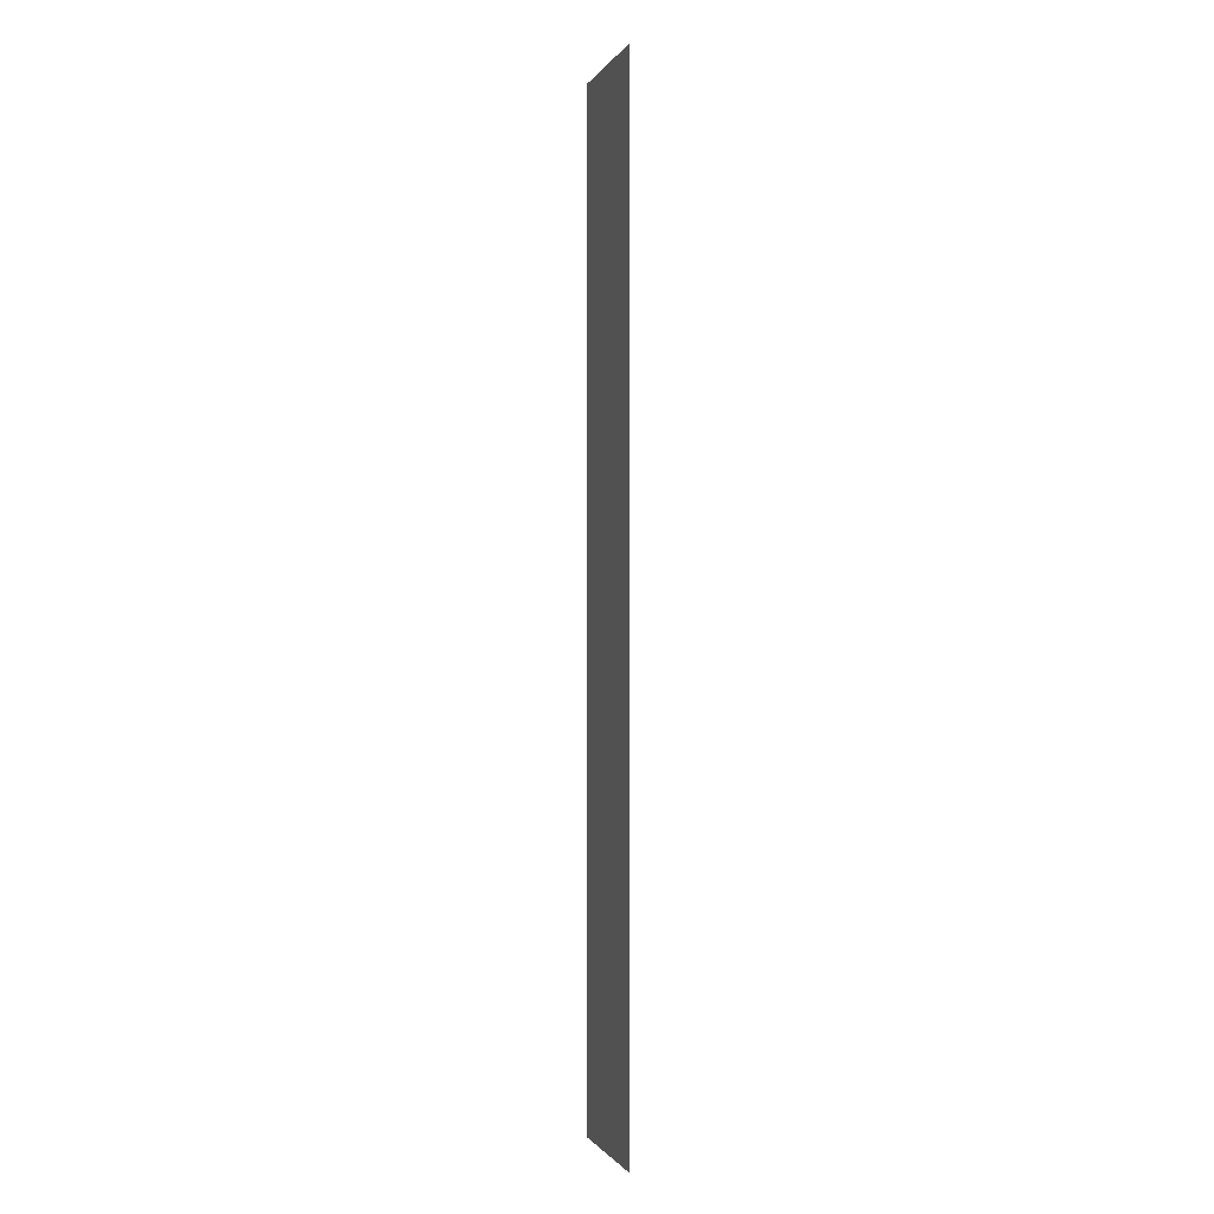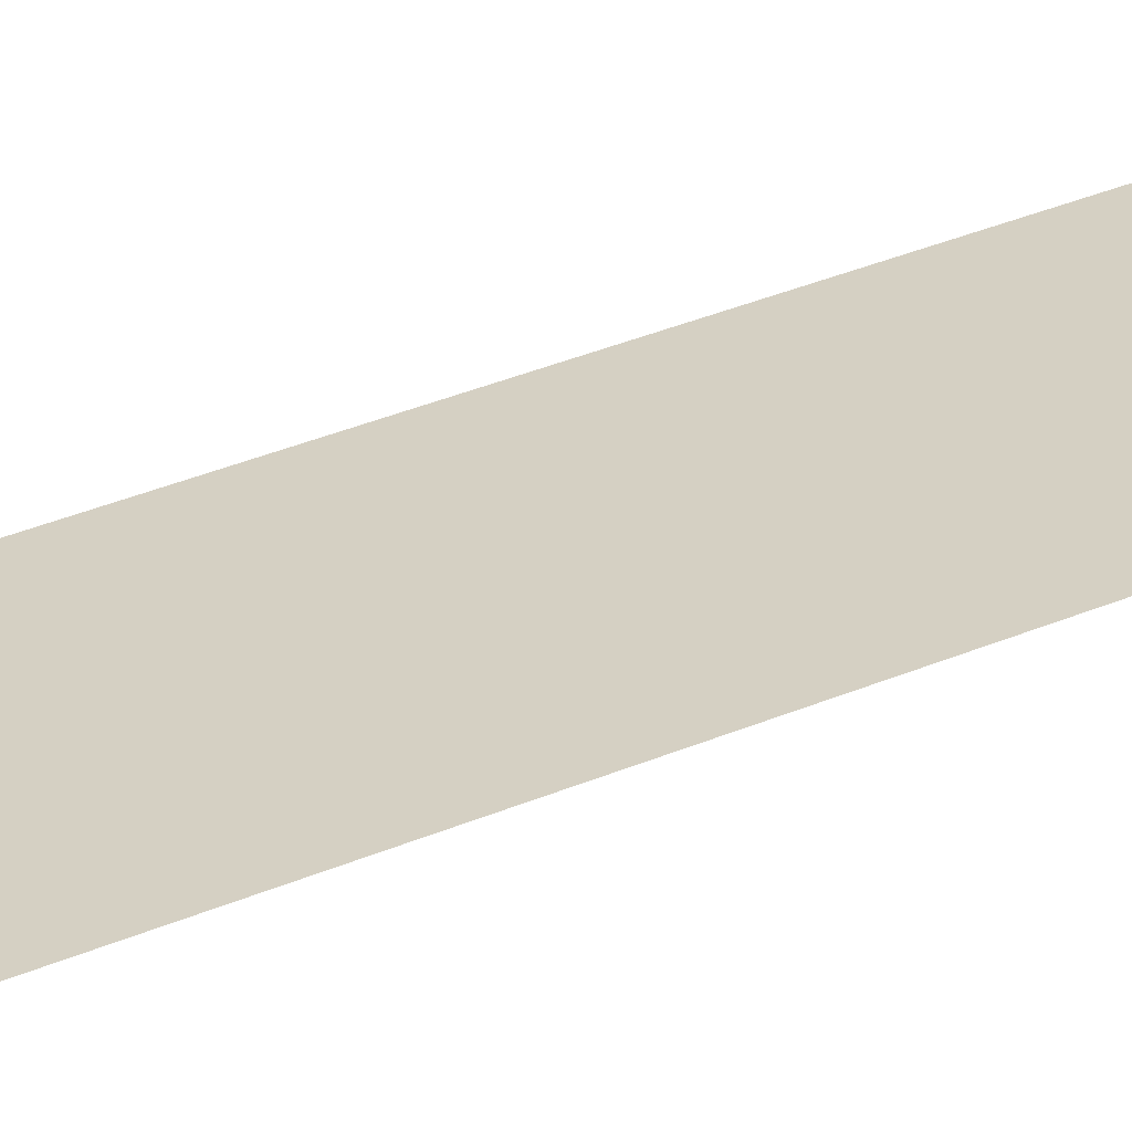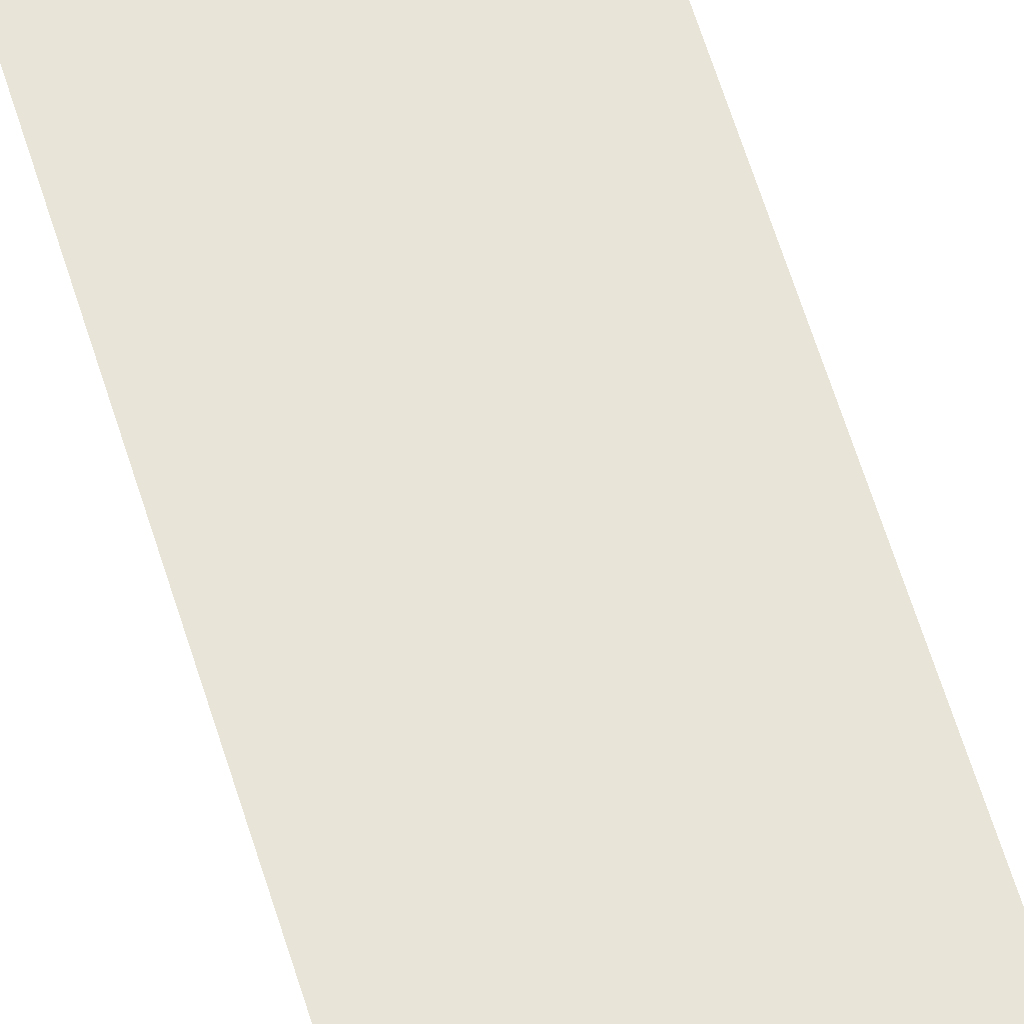
<metadata>
{"format":"obj","ext":"obj","renderer":"f3d","projection":"perspective","resolution":1024,"background":"white","views":[{"elev":-1.0,"azim":74.1,"up":"+Y"},{"elev":26.4,"azim":53.7,"up":"+Z"},{"elev":59.9,"azim":163.3,"up":"+Z"}]}
</metadata>
<code>
v -25.92 -1.92 0
v -26.24 -1.92 0
v -26.24 -1.6 0
v -25.92 -1.6 0
v -25.92 -2.24 0
v -26.24 -2.24 0
v -26.24 -1.92 0
v -25.92 -1.92 0
v -25.92 -2.56 0
v -26.24 -2.56 0
v -26.24 -2.24 0
v -25.92 -2.24 0
v -25.92 -2.88 0
v -26.24 -2.88 0
v -26.24 -2.56 0
v -25.92 -2.56 0
v -25.92 -3.2 0
v -26.24 -3.2 0
v -26.24 -2.88 0
v -25.92 -2.88 0
v -25.92 -3.52 0
v -26.24 -3.52 0
v -26.24 -3.2 0
v -25.92 -3.2 0
v -25.92 -3.84 0
v -26.24 -3.84 0
v -26.24 -3.52 0
v -25.92 -3.52 0
g Stage_01_mesh_0016
f 1 2 3 4
f 5 6 7 8
f 9 10 11 12
f 13 14 15 16
f 17 18 19 20
f 21 22 23 24
f 25 26 27 28

</code>
